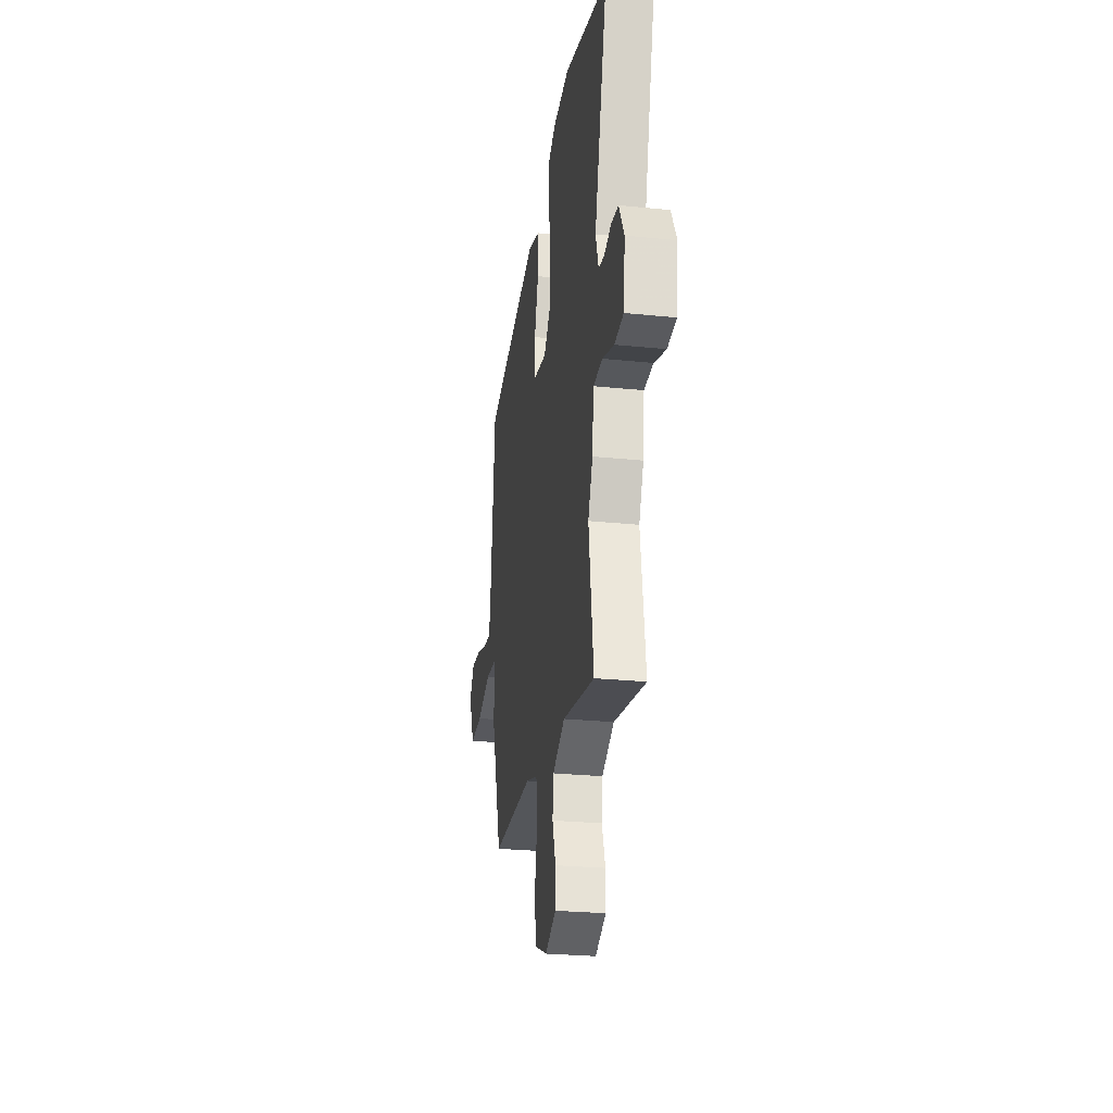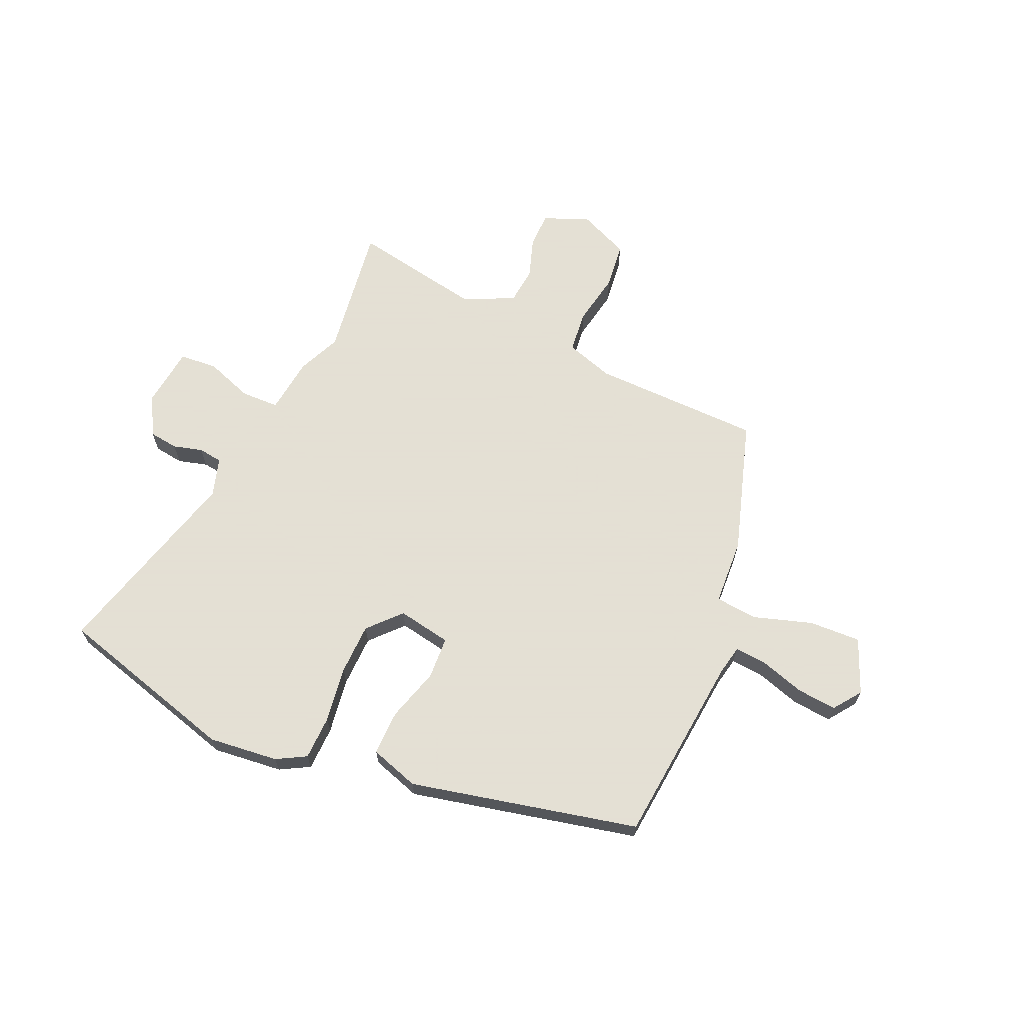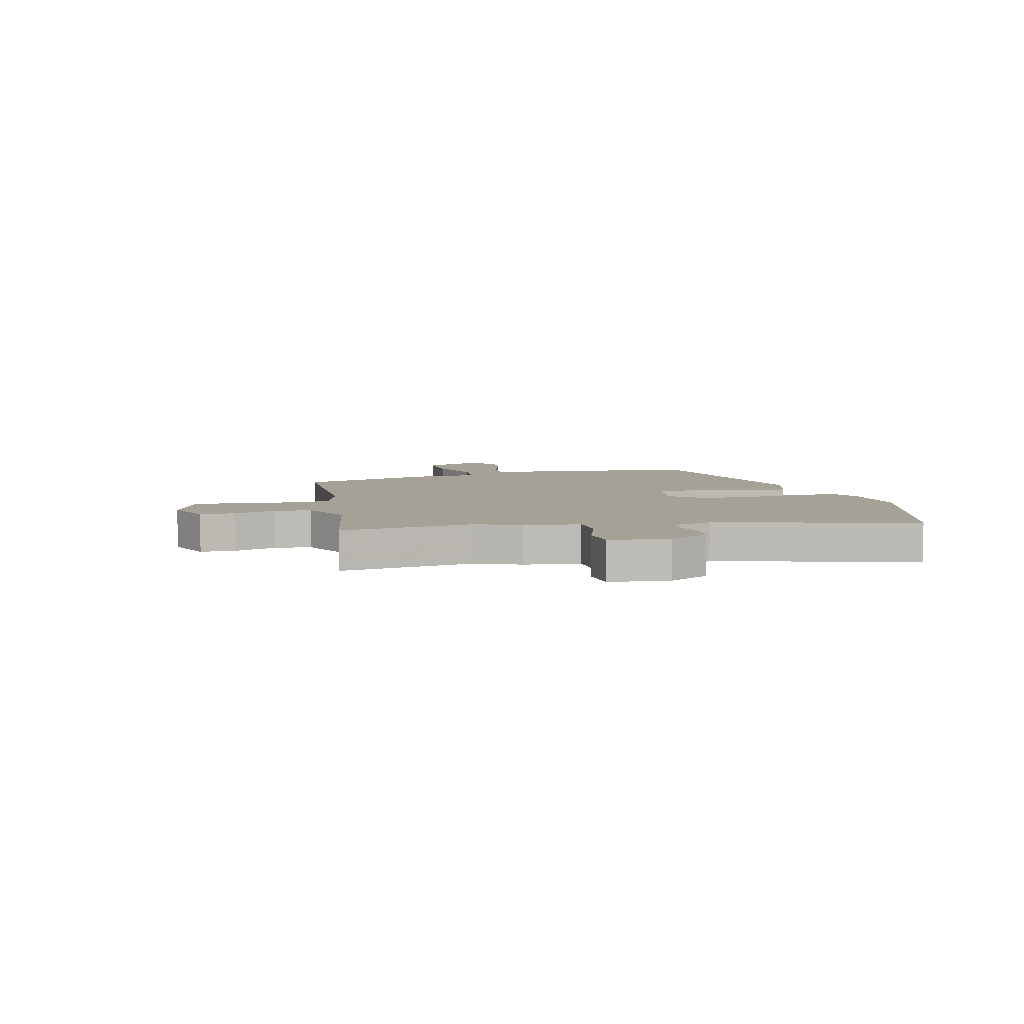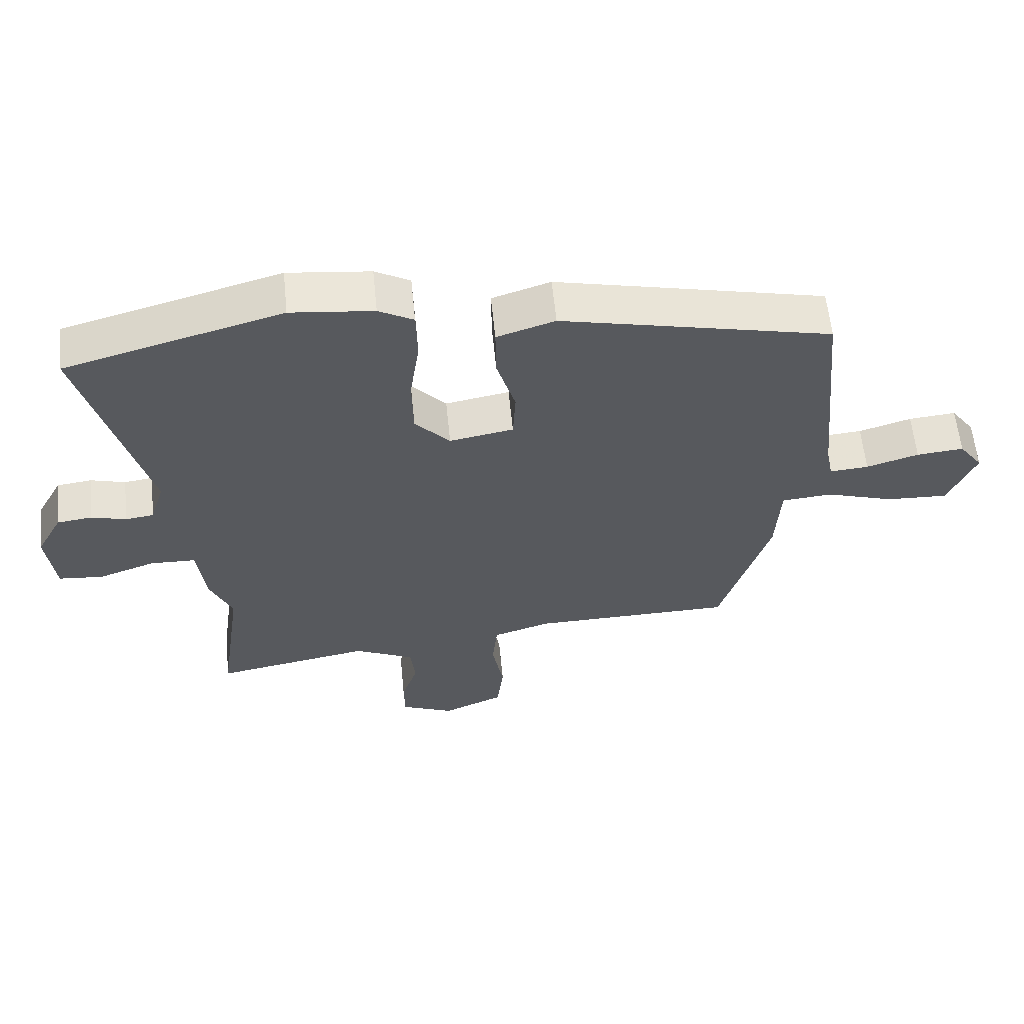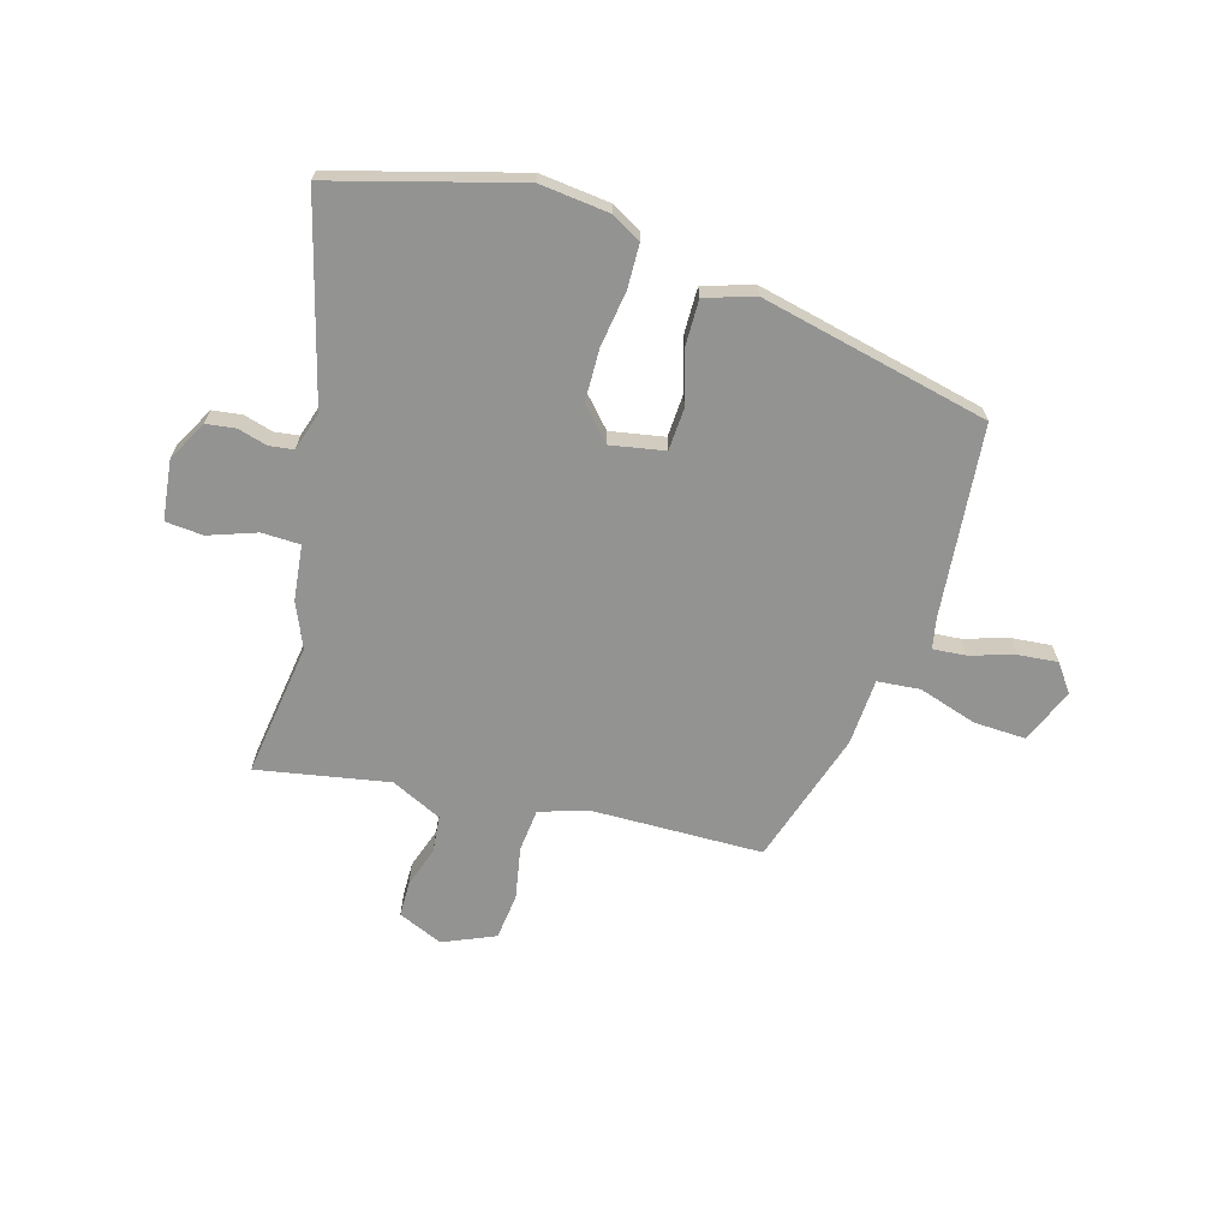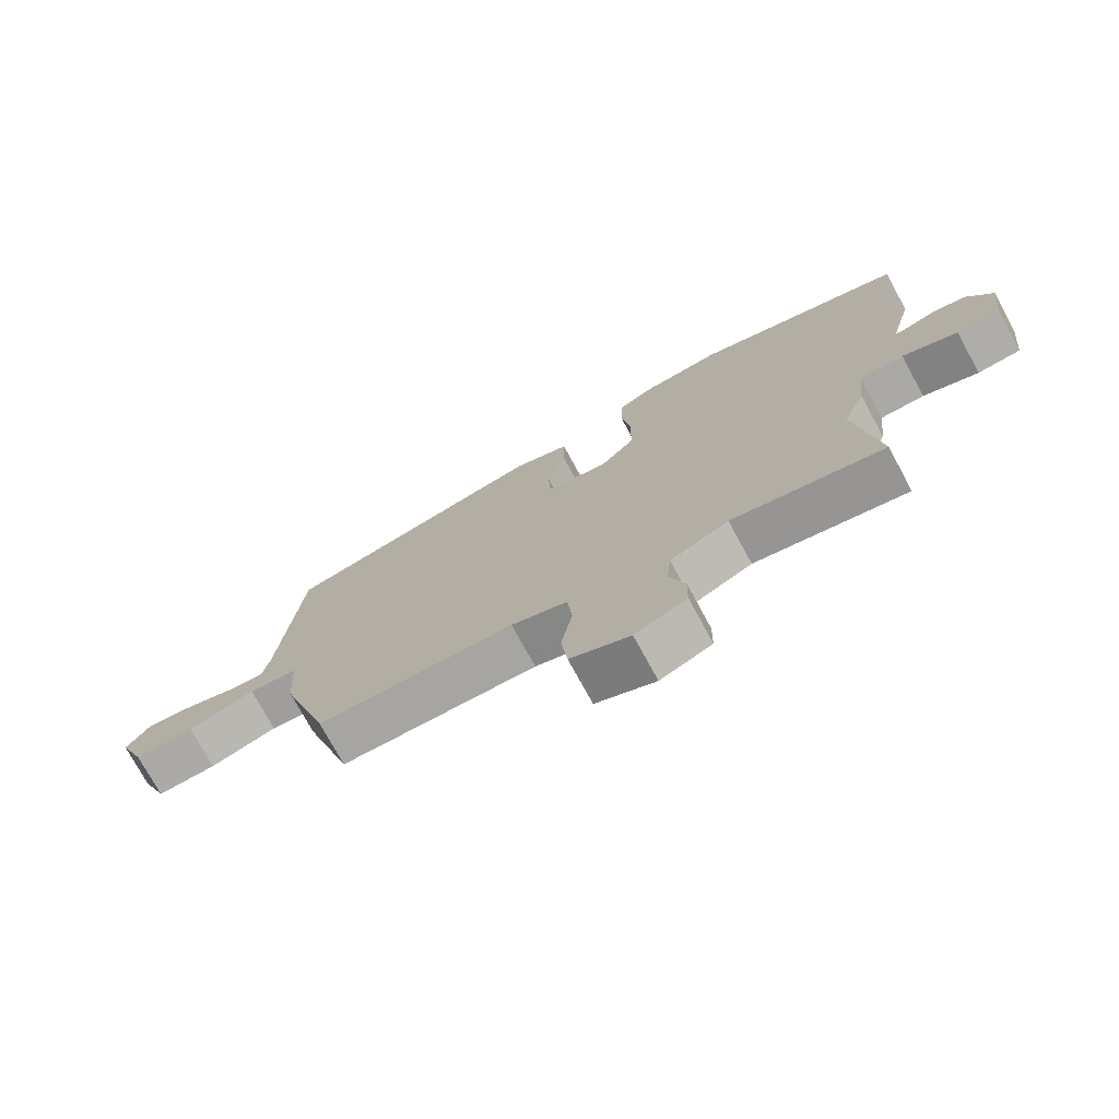
<metadata>
{"format":"obj","ext":"obj","renderer":"f3d","projection":"perspective","resolution":1024,"background":"white","views":[{"elev":-26.6,"azim":-99.1,"up":"+Z"},{"elev":66.2,"azim":23.9,"up":"+Y"},{"elev":6.2,"azim":-104.1,"up":"+Y"},{"elev":59.9,"azim":-5.7,"up":"+Z"},{"elev":-66.7,"azim":-16.2,"up":"+Y"},{"elev":-74.3,"azim":-151.5,"up":"+Z"}]}
</metadata>
<code>
v -0.509 0.07 -0.567
v -0.474 0.07 -0.32
v -0.509 0.07 -0.24
v -0.521 0.07 -0.137
v -0.591 0.07 -0.135
v -0.679 0.07 -0.166
v -0.748 0.07 -0.16
v -0.761 0.07 -0.05
v -0.721 0.07 0.024
v -0.667 0.07 0.031
v -0.613 0.07 0.016
v -0.569 0.07 0.022
v -0.547 0.07 0.093
v -0.646 0.07 0.459
v -0.31 0.07 0.553
v -0.182 0.07 0.539
v -0.128 0.07 0.509
v -0.126 0.07 0.428
v -0.141 0.07 0.325
v -0.139 0.07 0.23
v -0.085 0.07 0.171
v 0.014 0.07 0.189
v 0.018 0.07 0.267
v -0.011 0.07 0.365
v -0.012 0.07 0.448
v 0.078 0.07 0.477
v 0.497 0.07 0.382
v 0.531 0.07 0.03
v 0.542 0.07 -0.025
v 0.602 0.07 -0.02
v 0.683 0.07 0.005
v 0.756 0.07 0.012
v 0.793 0.07 -0.039
v 0.751 0.07 -0.139
v 0.656 0.07 -0.135
v 0.549 0.07 -0.101
v 0.471 0.07 -0.108
v 0.464 0.07 -0.231
v 0.387 0.07 -0.476
v 0.074 0.07 -0.481
v -0.015 0.07 -0.509
v -0.023 0.07 -0.587
v -0.005 0.07 -0.684
v -0.015 0.07 -0.769
v -0.11 0.07 -0.81
v -0.192 0.07 -0.775
v -0.193 0.07 -0.71
v -0.168 0.07 -0.635
v -0.175 0.07 -0.567
v -0.268 0.07 -0.523
v -0.509 0 -0.567
v -0.474 0 -0.32
v -0.509 0 -0.24
v -0.521 0 -0.137
v -0.591 0 -0.135
v -0.679 0 -0.166
v -0.748 0 -0.16
v -0.761 0 -0.05
v -0.721 0 0.024
v -0.667 0 0.031
v -0.613 0 0.016
v -0.569 0 0.022
v -0.547 0 0.093
v -0.646 0 0.459
v -0.31 0 0.553
v -0.182 0 0.539
v -0.128 0 0.509
v -0.126 0 0.428
v -0.141 0 0.325
v -0.139 0 0.23
v -0.085 0 0.171
v 0.014 0 0.189
v 0.018 0 0.267
v -0.011 0 0.365
v -0.012 0 0.448
v 0.078 0 0.477
v 0.497 0 0.382
v 0.531 0 0.03
v 0.542 0 -0.025
v 0.602 0 -0.02
v 0.683 0 0.005
v 0.756 0 0.012
v 0.793 0 -0.039
v 0.751 0 -0.139
v 0.656 0 -0.135
v 0.549 0 -0.101
v 0.471 0 -0.108
v 0.464 0 -0.231
v 0.387 0 -0.476
v 0.074 0 -0.481
v -0.015 0 -0.509
v -0.023 0 -0.587
v -0.005 0 -0.684
v -0.015 0 -0.769
v -0.11 0 -0.81
v -0.192 0 -0.775
v -0.193 0 -0.71
v -0.168 0 -0.635
v -0.175 0 -0.567
v -0.268 0 -0.523
f 46 47 48
f 45 46 48
f 44 45 48
f 43 44 48
f 42 43 48
f 41 42 48 49
f 37 38 39 40
f 37 40 41
f 34 35 36
f 33 34 36
f 32 33 36
f 31 32 36
f 30 31 36
f 29 30 36 37
f 41 49 50
f 37 41 50
f 29 37 50
f 28 29 50
f 26 27 28
f 25 26 28
f 24 25 28
f 23 24 28
f 17 18 19
f 16 17 19
f 15 16 19
f 14 15 19
f 13 14 19
f 12 13 19 20
f 9 10 11
f 8 9 11
f 7 8 11
f 6 7 11
f 5 6 11
f 4 5 11 12
f 2 3 4
f 28 50 1 2
f 22 23 28
f 28 2 4
f 22 28 4
f 21 22 4
f 4 12 20 21
f 98 97 96
f 98 96 95
f 98 95 94
f 98 94 93
f 98 93 92
f 99 98 92 91
f 90 89 88 87
f 91 90 87
f 86 85 84
f 86 84 83
f 86 83 82
f 86 82 81
f 86 81 80
f 87 86 80 79
f 100 99 91
f 100 91 87
f 100 87 79
f 100 79 78
f 78 77 76
f 78 76 75
f 78 75 74
f 78 74 73
f 69 68 67
f 69 67 66
f 69 66 65
f 69 65 64
f 69 64 63
f 70 69 63 62
f 61 60 59
f 61 59 58
f 61 58 57
f 61 57 56
f 61 56 55
f 62 61 55 54
f 54 53 52
f 52 51 100 78
f 78 73 72
f 54 52 78
f 54 78 72
f 54 72 71
f 71 70 62 54
f 1 51 52 2
f 2 52 53 3
f 3 53 54 4
f 4 54 55 5
f 5 55 56 6
f 6 56 57 7
f 7 57 58 8
f 8 58 59 9
f 9 59 60 10
f 10 60 61 11
f 11 61 62 12
f 12 62 63 13
f 13 63 64 14
f 14 64 65 15
f 15 65 66 16
f 16 66 67 17
f 17 67 68 18
f 18 68 69 19
f 19 69 70 20
f 20 70 71 21
f 21 71 72 22
f 22 72 73 23
f 23 73 74 24
f 24 74 75 25
f 25 75 76 26
f 26 76 77 27
f 27 77 78 28
f 28 78 79 29
f 29 79 80 30
f 30 80 81 31
f 31 81 82 32
f 32 82 83 33
f 33 83 84 34
f 34 84 85 35
f 35 85 86 36
f 36 86 87 37
f 37 87 88 38
f 38 88 89 39
f 39 89 90 40
f 40 90 91 41
f 41 91 92 42
f 42 92 93 43
f 43 93 94 44
f 44 94 95 45
f 45 95 96 46
f 46 96 97 47
f 47 97 98 48
f 48 98 99 49
f 49 99 100 50
f 50 100 51 1

</code>
